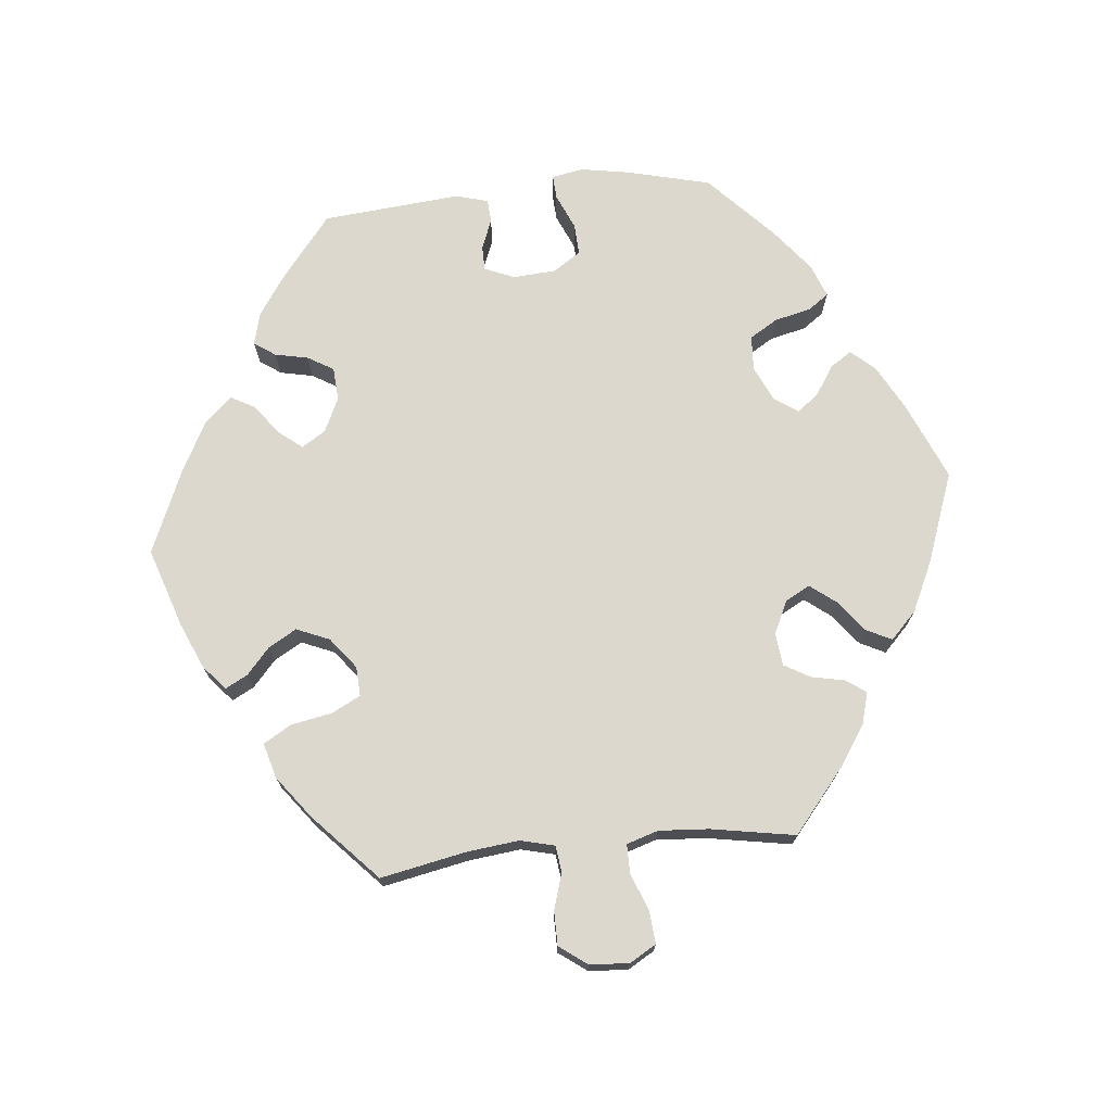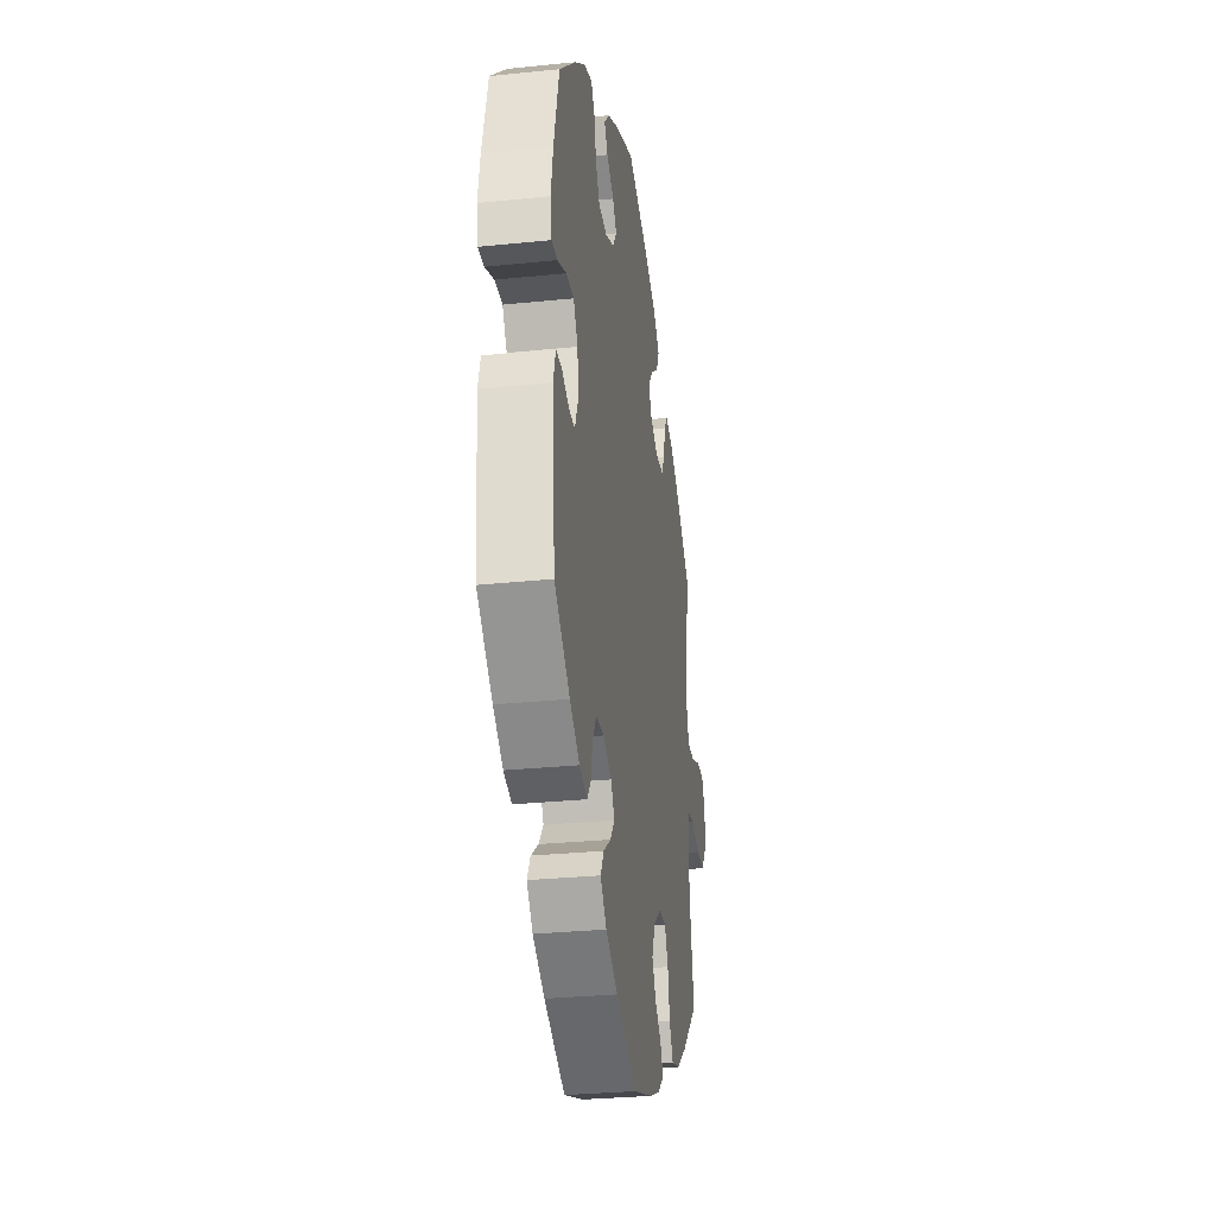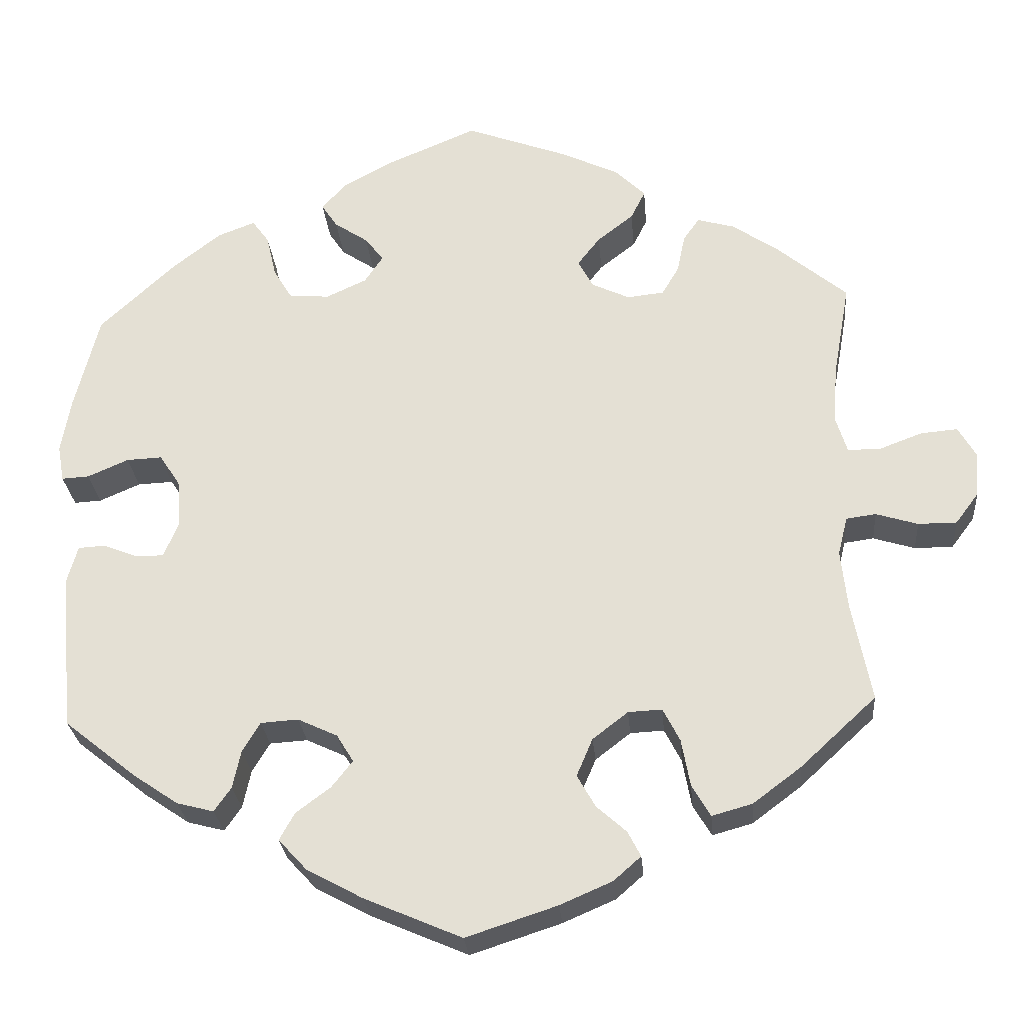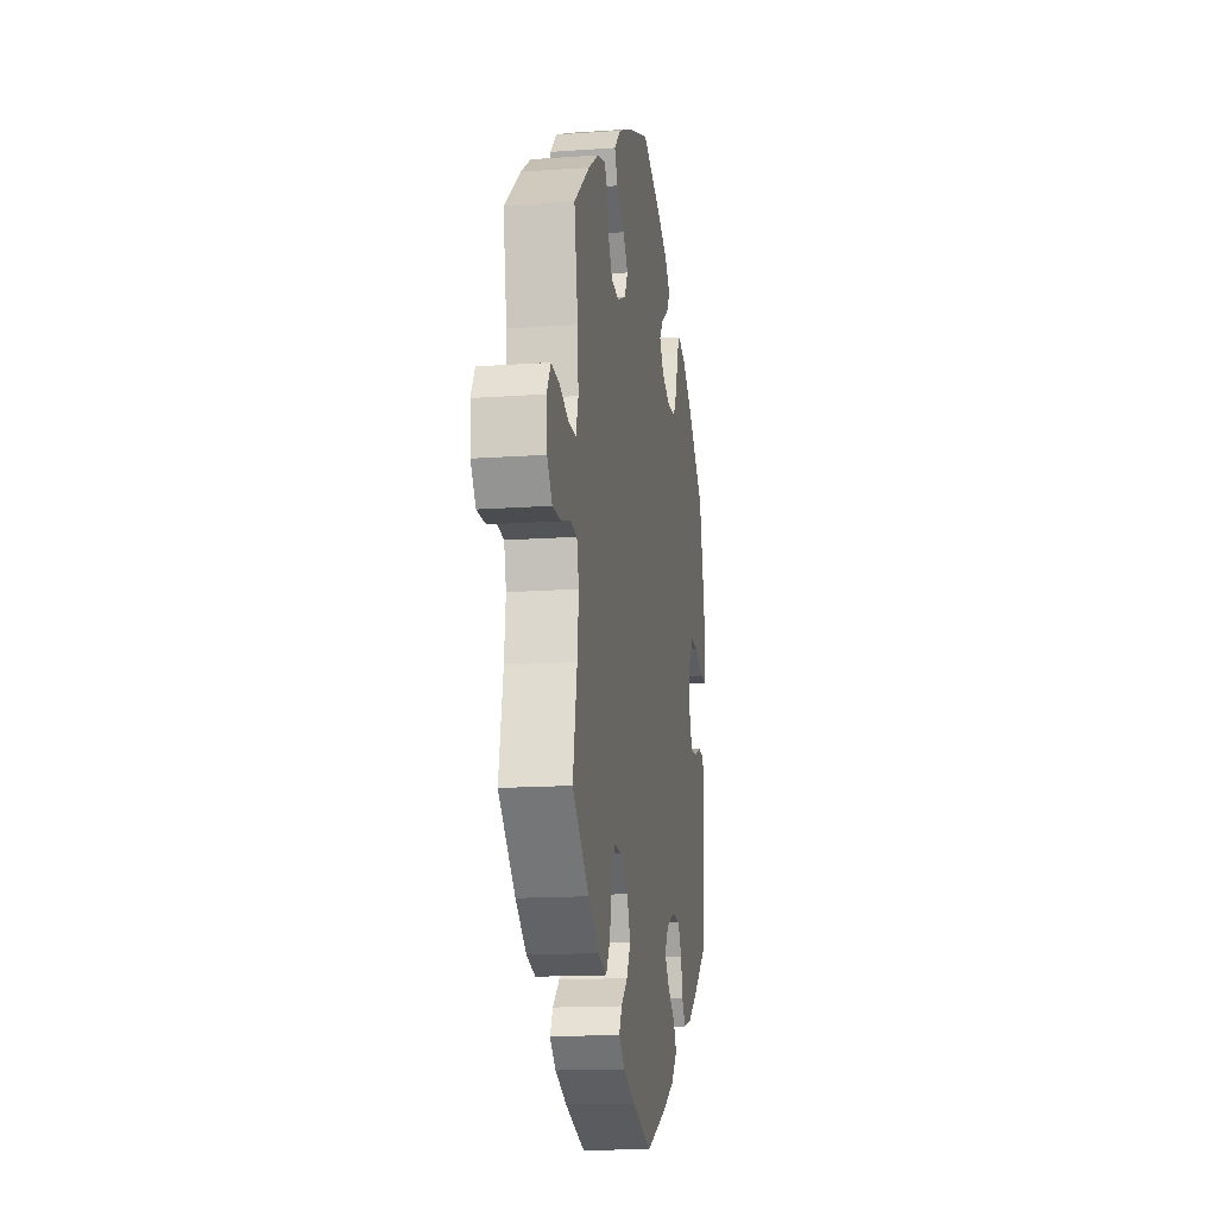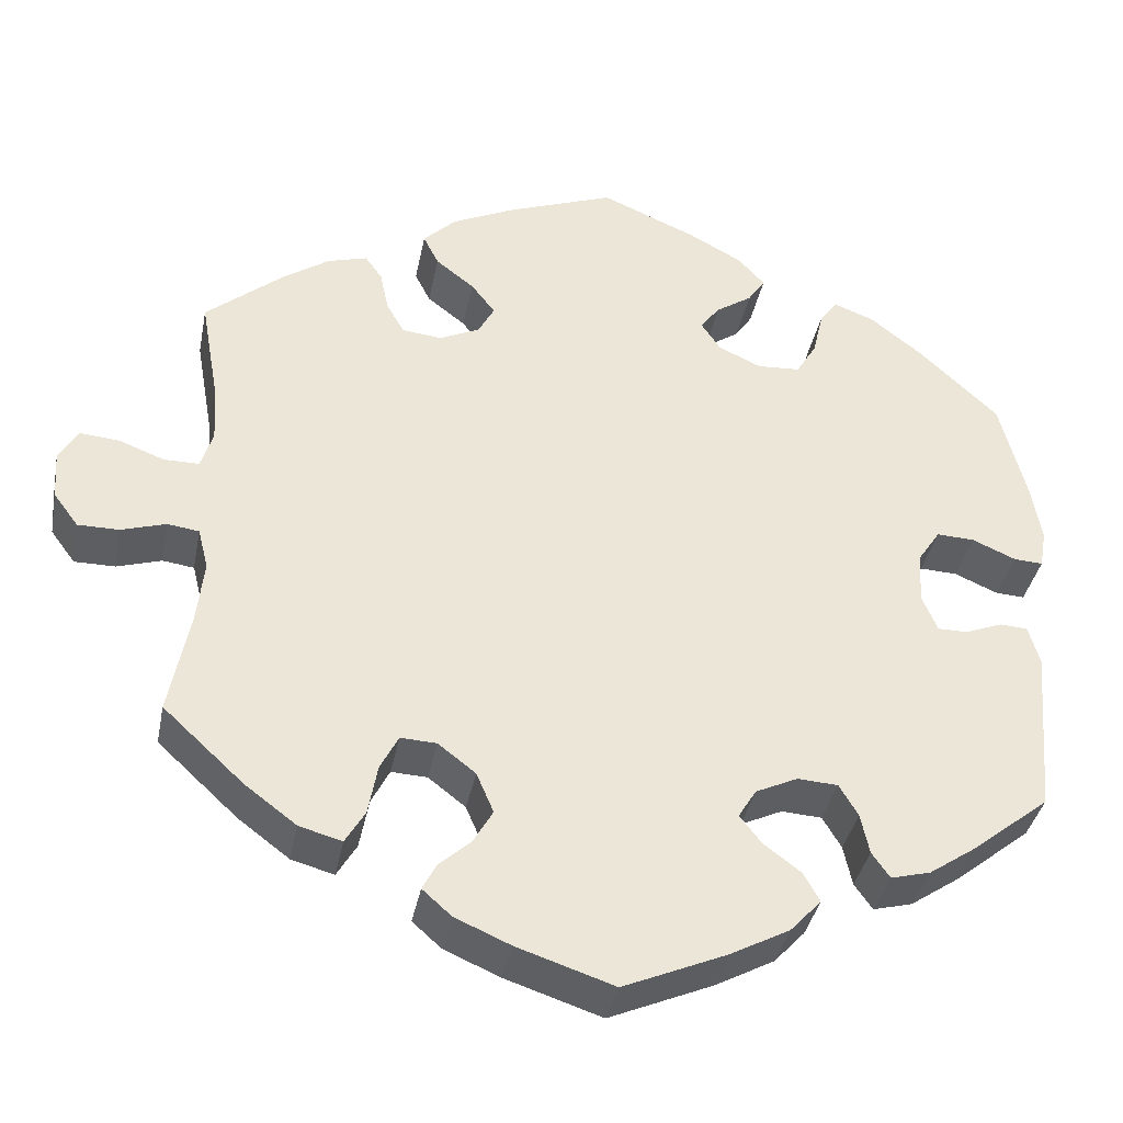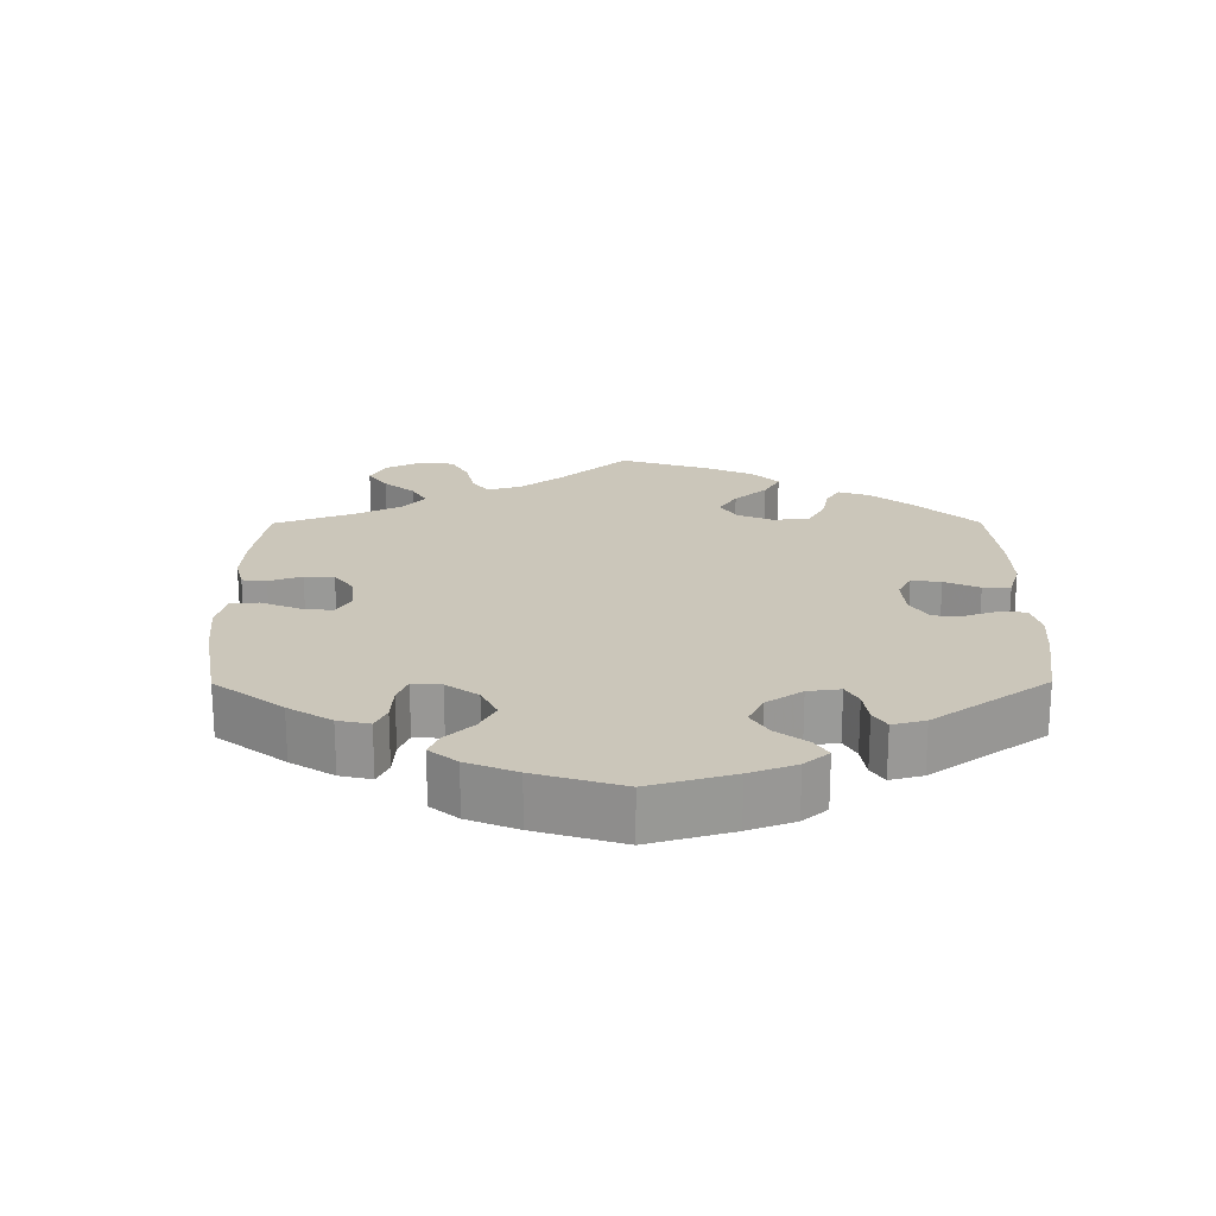
<metadata>
{"format":"obj","ext":"obj","renderer":"f3d","projection":"perspective","resolution":1024,"background":"white","views":[{"elev":72.4,"azim":-95.9,"up":"+Y"},{"elev":-29.9,"azim":98.5,"up":"+Z"},{"elev":-26.7,"azim":-175.2,"up":"+Z"},{"elev":-15.1,"azim":-81.3,"up":"+Z"},{"elev":-37.3,"azim":-11.0,"up":"+Z"},{"elev":21.2,"azim":59.7,"up":"+Y"}]}
</metadata>
<code>
v 0.41 0.07 -0.361
v 0.354 0.07 -0.399
v 0.308 0.07 -0.411
v 0.287 0.07 -0.381
v 0.277 0.07 -0.334
v 0.255 0.07 -0.297
v 0.208 0.07 -0.294
v 0.159 0.07 -0.317
v 0.138 0.07 -0.351
v 0.164 0.07 -0.384
v 0.207 0.07 -0.416
v 0.226 0.07 -0.45
v 0.19 0.07 -0.489
v 0.121 0.07 -0.526
v 0 0.07 -0.578
v -0.113 0.07 -0.541
v -0.178 0.07 -0.513
v -0.212 0.07 -0.483
v -0.196 0.07 -0.452
v -0.159 0.07 -0.419
v -0.136 0.07 -0.379
v -0.156 0.07 -0.332
v -0.2 0.07 -0.298
v -0.242 0.07 -0.296
v -0.263 0.07 -0.337
v -0.274 0.07 -0.396
v -0.297 0.07 -0.435
v -0.347 0.07 -0.421
v -0.407 0.07 -0.376
v -0.501 0.07 -0.289
v -0.477 0.07 -0.166
v -0.469 0.07 -0.093
v -0.481 0.07 -0.045
v -0.518 0.07 -0.04
v -0.57 0.07 -0.056
v -0.618 0.07 -0.056
v -0.647 0.07 -0.017
v -0.651 0.07 0.039
v -0.629 0.07 0.077
v -0.583 0.07 0.073
v -0.53 0.07 0.053
v -0.489 0.07 0.053
v -0.475 0.07 0.098
v -0.48 0.07 0.169
v -0.501 0.07 0.288
v -0.412 0.07 0.362
v -0.356 0.07 0.4
v -0.31 0.07 0.413
v -0.29 0.07 0.385
v -0.28 0.07 0.337
v -0.259 0.07 0.301
v -0.213 0.07 0.296
v -0.166 0.07 0.318
v -0.147 0.07 0.353
v -0.175 0.07 0.389
v -0.22 0.07 0.424
v -0.238 0.07 0.46
v -0.2 0.07 0.497
v -0.128 0.07 0.531
v -0.001 0.07 0.578
v 0.11 0.07 0.531
v 0.173 0.07 0.497
v 0.204 0.07 0.463
v 0.184 0.07 0.433
v 0.142 0.07 0.405
v 0.119 0.07 0.375
v 0.142 0.07 0.341
v 0.192 0.07 0.318
v 0.242 0.07 0.321
v 0.266 0.07 0.361
v 0.278 0.07 0.413
v 0.299 0.07 0.442
v 0.346 0.07 0.424
v 0.406 0.07 0.377
v 0.5 0.07 0.289
v 0.53 0.07 0.17
v 0.542 0.07 0.101
v 0.534 0.07 0.056
v 0.5 0.07 0.058
v 0.449 0.07 0.08
v 0.405 0.07 0.082
v 0.379 0.07 0.043
v 0.375 0.07 -0.018
v 0.393 0.07 -0.061
v 0.428 0.07 -0.061
v 0.471 0.07 -0.044
v 0.504 0.07 -0.046
v 0.517 0.07 -0.092
v 0.5 0.07 -0.289
v 0.41 0 -0.361
v 0.354 0 -0.399
v 0.308 0 -0.411
v 0.287 0 -0.381
v 0.277 0 -0.334
v 0.255 0 -0.297
v 0.208 0 -0.294
v 0.159 0 -0.317
v 0.138 0 -0.351
v 0.164 0 -0.384
v 0.207 0 -0.416
v 0.226 0 -0.45
v 0.19 0 -0.489
v 0.121 0 -0.526
v 0 0 -0.578
v -0.113 0 -0.541
v -0.178 0 -0.513
v -0.212 0 -0.483
v -0.196 0 -0.452
v -0.159 0 -0.419
v -0.136 0 -0.379
v -0.156 0 -0.332
v -0.2 0 -0.298
v -0.242 0 -0.296
v -0.263 0 -0.337
v -0.274 0 -0.396
v -0.297 0 -0.435
v -0.347 0 -0.421
v -0.407 0 -0.376
v -0.501 0 -0.289
v -0.477 0 -0.166
v -0.469 0 -0.093
v -0.481 0 -0.045
v -0.518 0 -0.04
v -0.57 0 -0.056
v -0.618 0 -0.056
v -0.647 0 -0.017
v -0.651 0 0.039
v -0.629 0 0.077
v -0.583 0 0.073
v -0.53 0 0.053
v -0.489 0 0.053
v -0.475 0 0.098
v -0.48 0 0.169
v -0.501 0 0.288
v -0.412 0 0.362
v -0.356 0 0.4
v -0.31 0 0.413
v -0.29 0 0.385
v -0.28 0 0.337
v -0.259 0 0.301
v -0.213 0 0.296
v -0.166 0 0.318
v -0.147 0 0.353
v -0.175 0 0.389
v -0.22 0 0.424
v -0.238 0 0.46
v -0.2 0 0.497
v -0.128 0 0.531
v -0.001 0 0.578
v 0.11 0 0.531
v 0.173 0 0.497
v 0.204 0 0.463
v 0.184 0 0.433
v 0.142 0 0.405
v 0.119 0 0.375
v 0.142 0 0.341
v 0.192 0 0.318
v 0.242 0 0.321
v 0.266 0 0.361
v 0.278 0 0.413
v 0.299 0 0.442
v 0.346 0 0.424
v 0.406 0 0.377
v 0.5 0 0.289
v 0.53 0 0.17
v 0.542 0 0.101
v 0.534 0 0.056
v 0.5 0 0.058
v 0.449 0 0.08
v 0.405 0 0.082
v 0.379 0 0.043
v 0.375 0 -0.018
v 0.393 0 -0.061
v 0.428 0 -0.061
v 0.471 0 -0.044
v 0.504 0 -0.046
v 0.517 0 -0.092
v 0.5 0 -0.289
f 85 86 87 88
f 84 85 88 89
f 77 78 79 80
f 77 80 81
f 76 77 81
f 75 76 81
f 74 75 81 82
f 70 71 72 73
f 69 70 73 74
f 62 63 64 65
f 62 65 66
f 61 62 66
f 60 61 66
f 59 60 66
f 58 59 66 67
f 55 56 57 58
f 54 55 58 67
f 47 48 49 50
f 47 50 51
f 44 45 46 47
f 43 44 47 51
f 42 43 51 52
f 38 39 40 41
f 38 41 42
f 37 38 42
f 34 35 36 37
f 33 34 37 42
f 32 33 42 52
f 28 29 30 31
f 25 26 27 28
f 24 25 28 31
f 23 24 31 32
f 17 18 19 20
f 17 20 21
f 16 17 21
f 15 16 21
f 14 15 21 22
f 10 11 12 13
f 9 10 13 14
f 2 3 4 5
f 2 5 6
f 84 89 1 2
f 83 84 2 6
f 82 83 6 7
f 69 74 82 7
f 68 69 7 8
f 53 54 67 68
f 53 68 8 9
f 23 32 52 53
f 22 23 53
f 9 14 22 53
f 177 176 175 174
f 178 177 174 173
f 169 168 167 166
f 170 169 166
f 170 166 165
f 170 165 164
f 171 170 164 163
f 162 161 160 159
f 163 162 159 158
f 154 153 152 151
f 155 154 151
f 155 151 150
f 155 150 149
f 155 149 148
f 156 155 148 147
f 147 146 145 144
f 156 147 144 143
f 139 138 137 136
f 140 139 136
f 136 135 134 133
f 140 136 133 132
f 141 140 132 131
f 130 129 128 127
f 131 130 127
f 131 127 126
f 126 125 124 123
f 131 126 123 122
f 141 131 122 121
f 120 119 118 117
f 117 116 115 114
f 120 117 114 113
f 121 120 113 112
f 109 108 107 106
f 110 109 106
f 110 106 105
f 110 105 104
f 111 110 104 103
f 102 101 100 99
f 103 102 99 98
f 94 93 92 91
f 95 94 91
f 91 90 178 173
f 95 91 173 172
f 96 95 172 171
f 96 171 163 158
f 97 96 158 157
f 157 156 143 142
f 98 97 157 142
f 142 141 121 112
f 142 112 111
f 142 111 103 98
f 1 90 91 2
f 2 91 92 3
f 3 92 93 4
f 4 93 94 5
f 5 94 95 6
f 6 95 96 7
f 7 96 97 8
f 8 97 98 9
f 9 98 99 10
f 10 99 100 11
f 11 100 101 12
f 12 101 102 13
f 13 102 103 14
f 14 103 104 15
f 15 104 105 16
f 16 105 106 17
f 17 106 107 18
f 18 107 108 19
f 19 108 109 20
f 20 109 110 21
f 21 110 111 22
f 22 111 112 23
f 23 112 113 24
f 24 113 114 25
f 25 114 115 26
f 26 115 116 27
f 27 116 117 28
f 28 117 118 29
f 29 118 119 30
f 30 119 120 31
f 31 120 121 32
f 32 121 122 33
f 33 122 123 34
f 34 123 124 35
f 35 124 125 36
f 36 125 126 37
f 37 126 127 38
f 38 127 128 39
f 39 128 129 40
f 40 129 130 41
f 41 130 131 42
f 42 131 132 43
f 43 132 133 44
f 44 133 134 45
f 45 134 135 46
f 46 135 136 47
f 47 136 137 48
f 48 137 138 49
f 49 138 139 50
f 50 139 140 51
f 51 140 141 52
f 52 141 142 53
f 53 142 143 54
f 54 143 144 55
f 55 144 145 56
f 56 145 146 57
f 57 146 147 58
f 58 147 148 59
f 59 148 149 60
f 60 149 150 61
f 61 150 151 62
f 62 151 152 63
f 63 152 153 64
f 64 153 154 65
f 65 154 155 66
f 66 155 156 67
f 67 156 157 68
f 68 157 158 69
f 69 158 159 70
f 70 159 160 71
f 71 160 161 72
f 72 161 162 73
f 73 162 163 74
f 74 163 164 75
f 75 164 165 76
f 76 165 166 77
f 77 166 167 78
f 78 167 168 79
f 79 168 169 80
f 80 169 170 81
f 81 170 171 82
f 82 171 172 83
f 83 172 173 84
f 84 173 174 85
f 85 174 175 86
f 86 175 176 87
f 87 176 177 88
f 88 177 178 89
f 89 178 90 1

</code>
